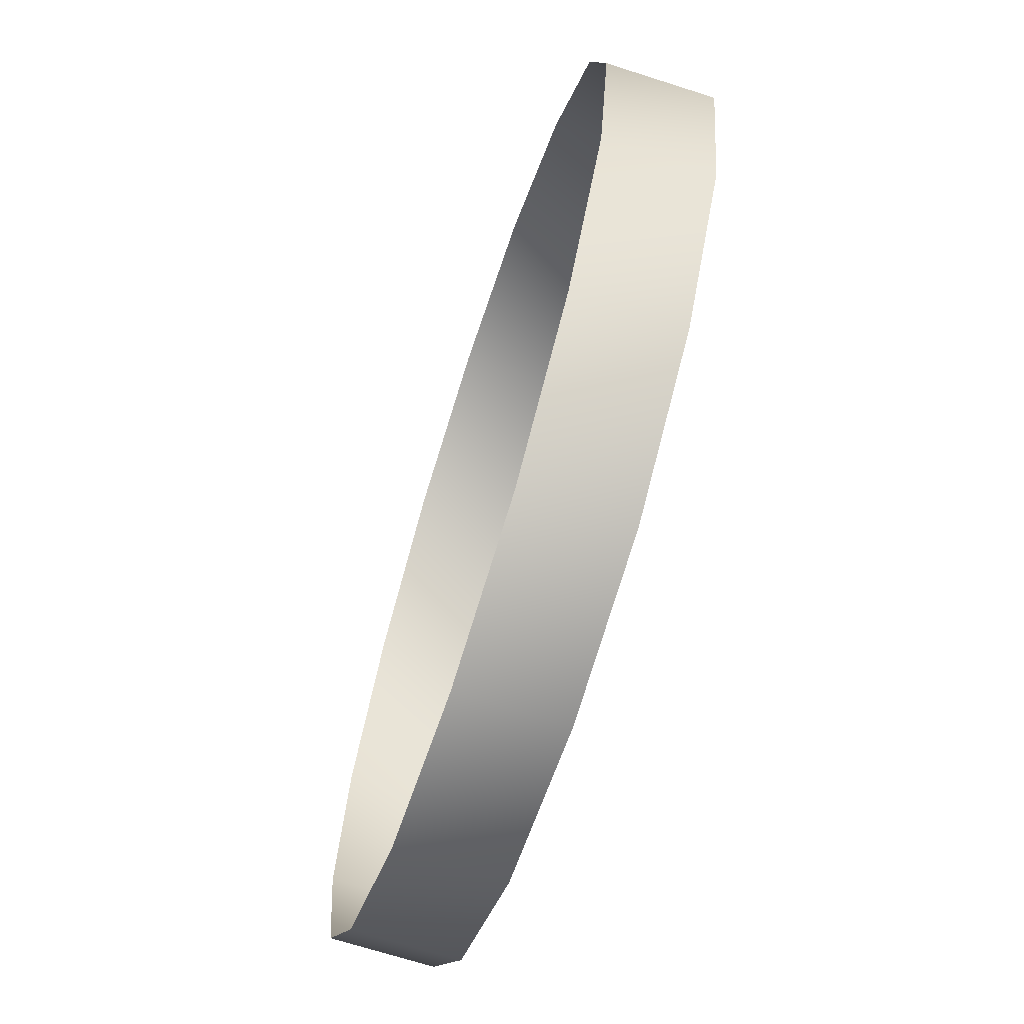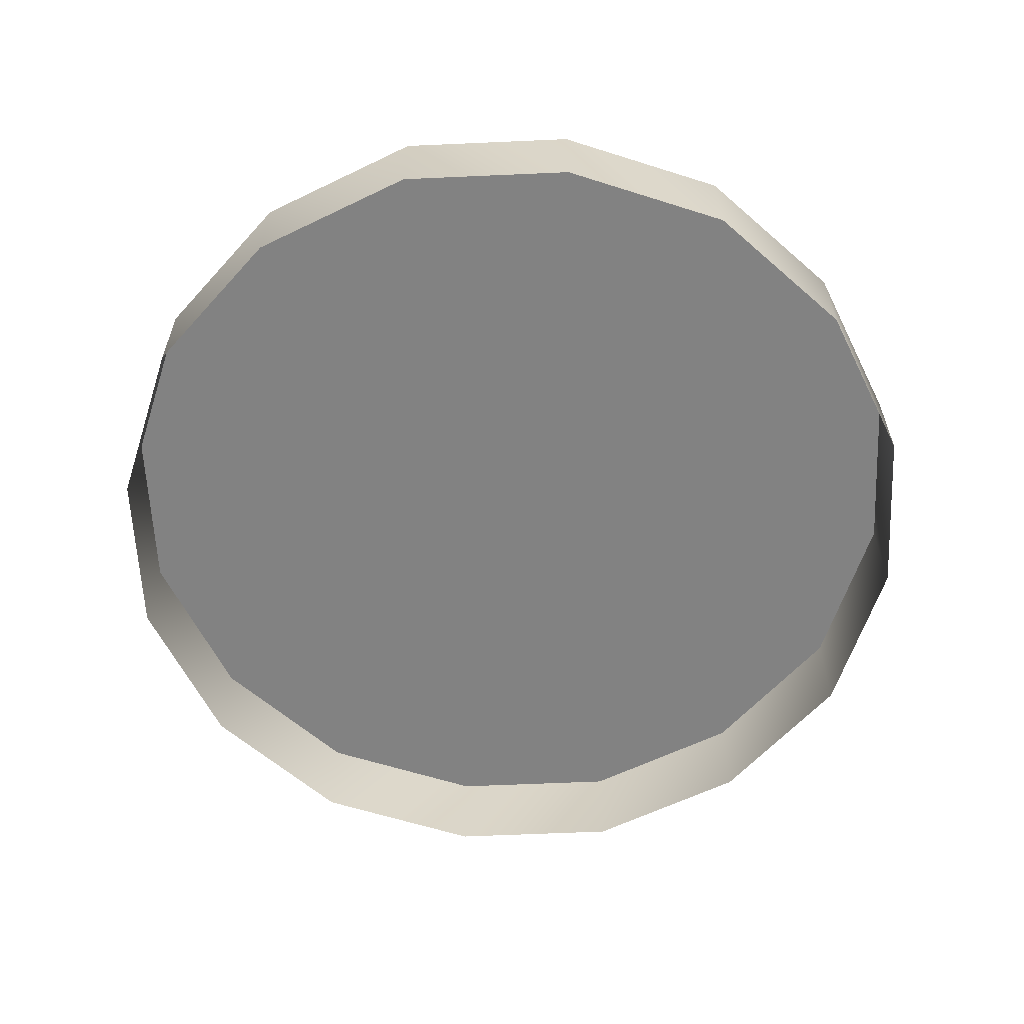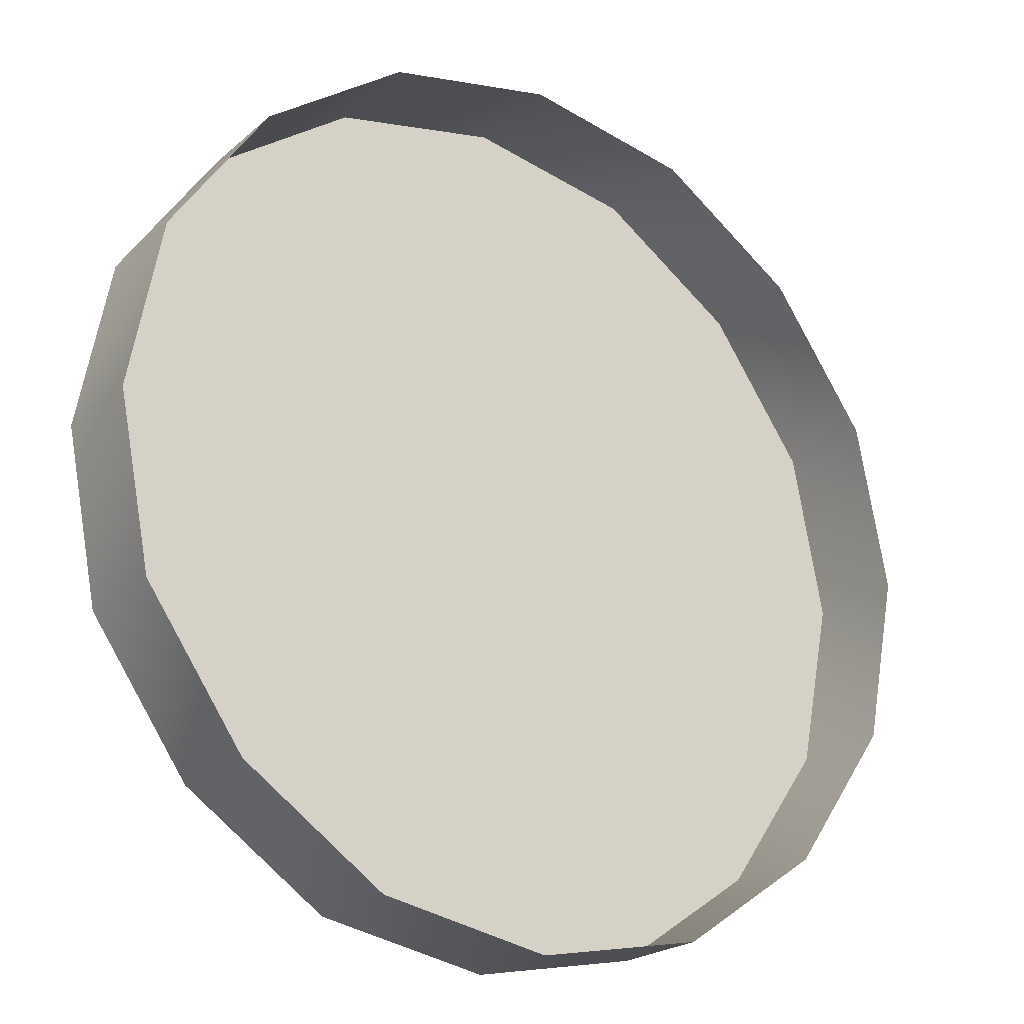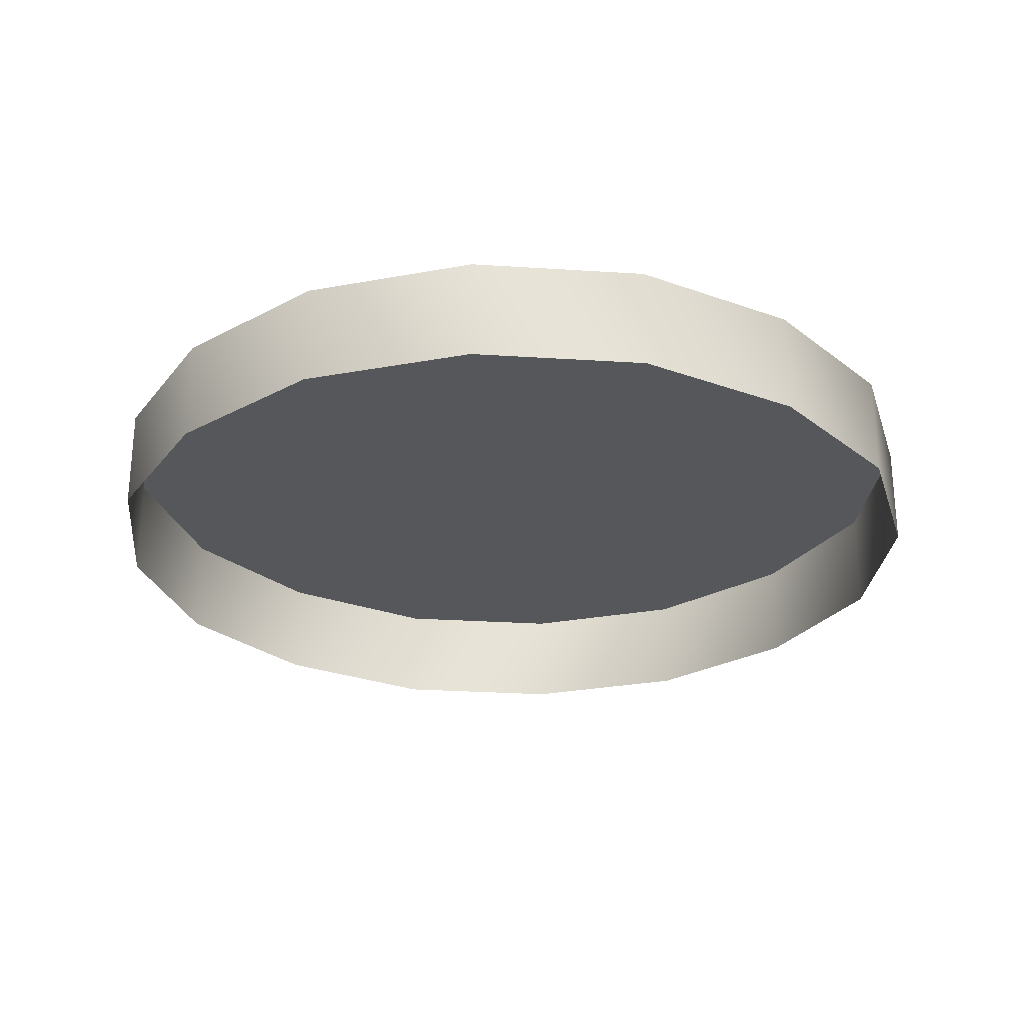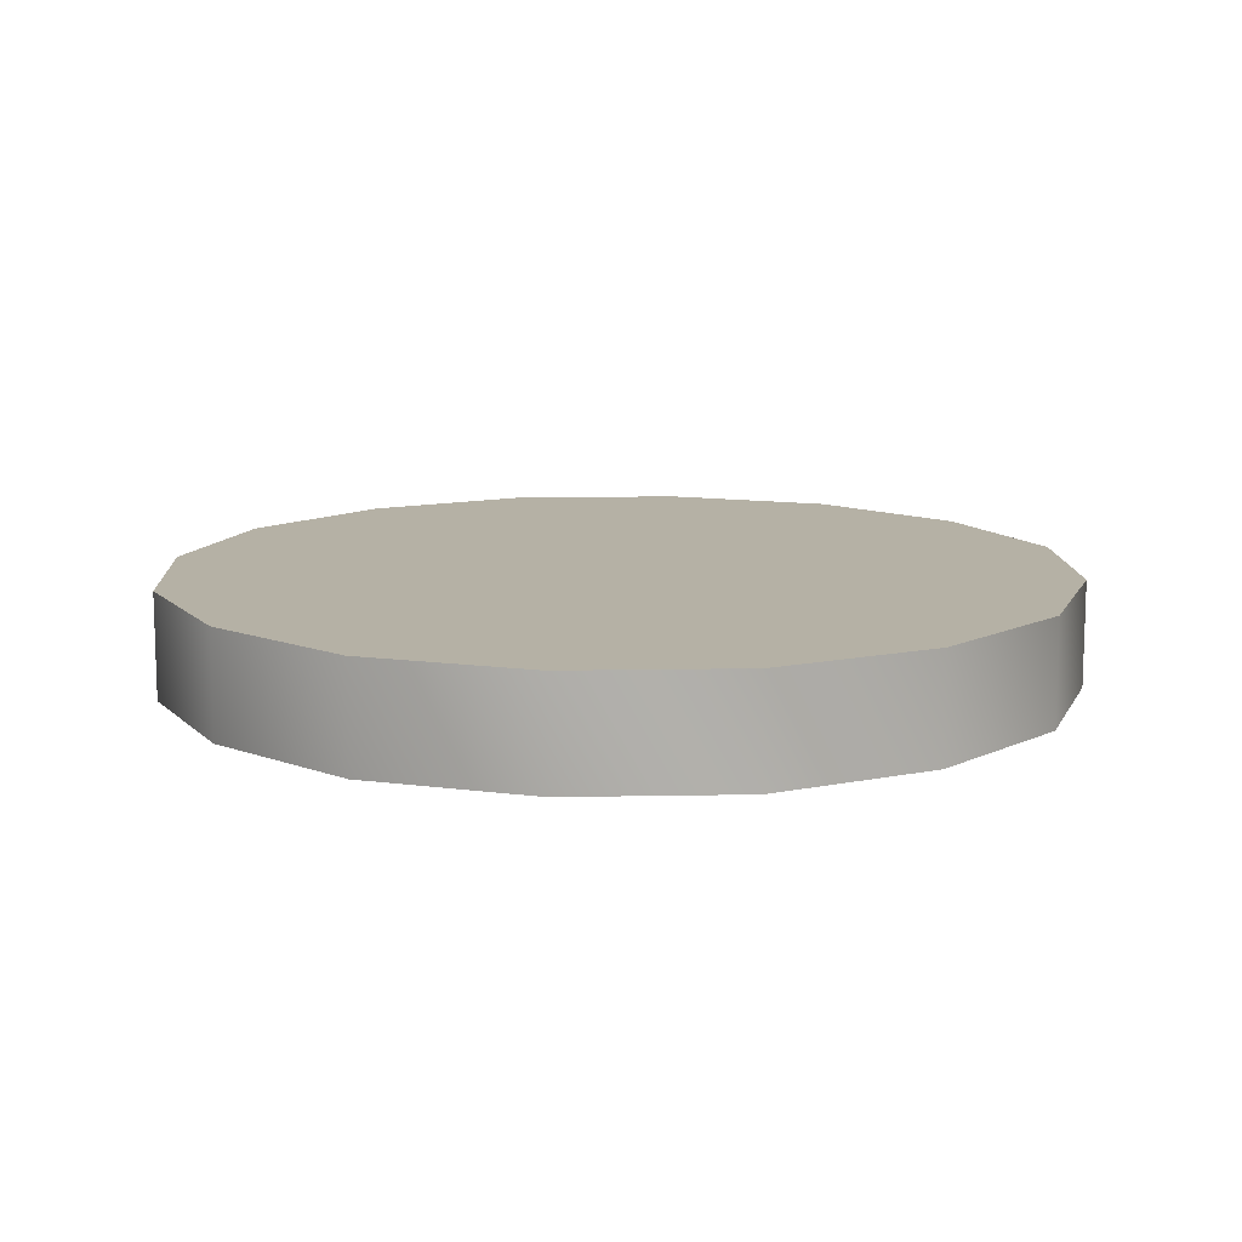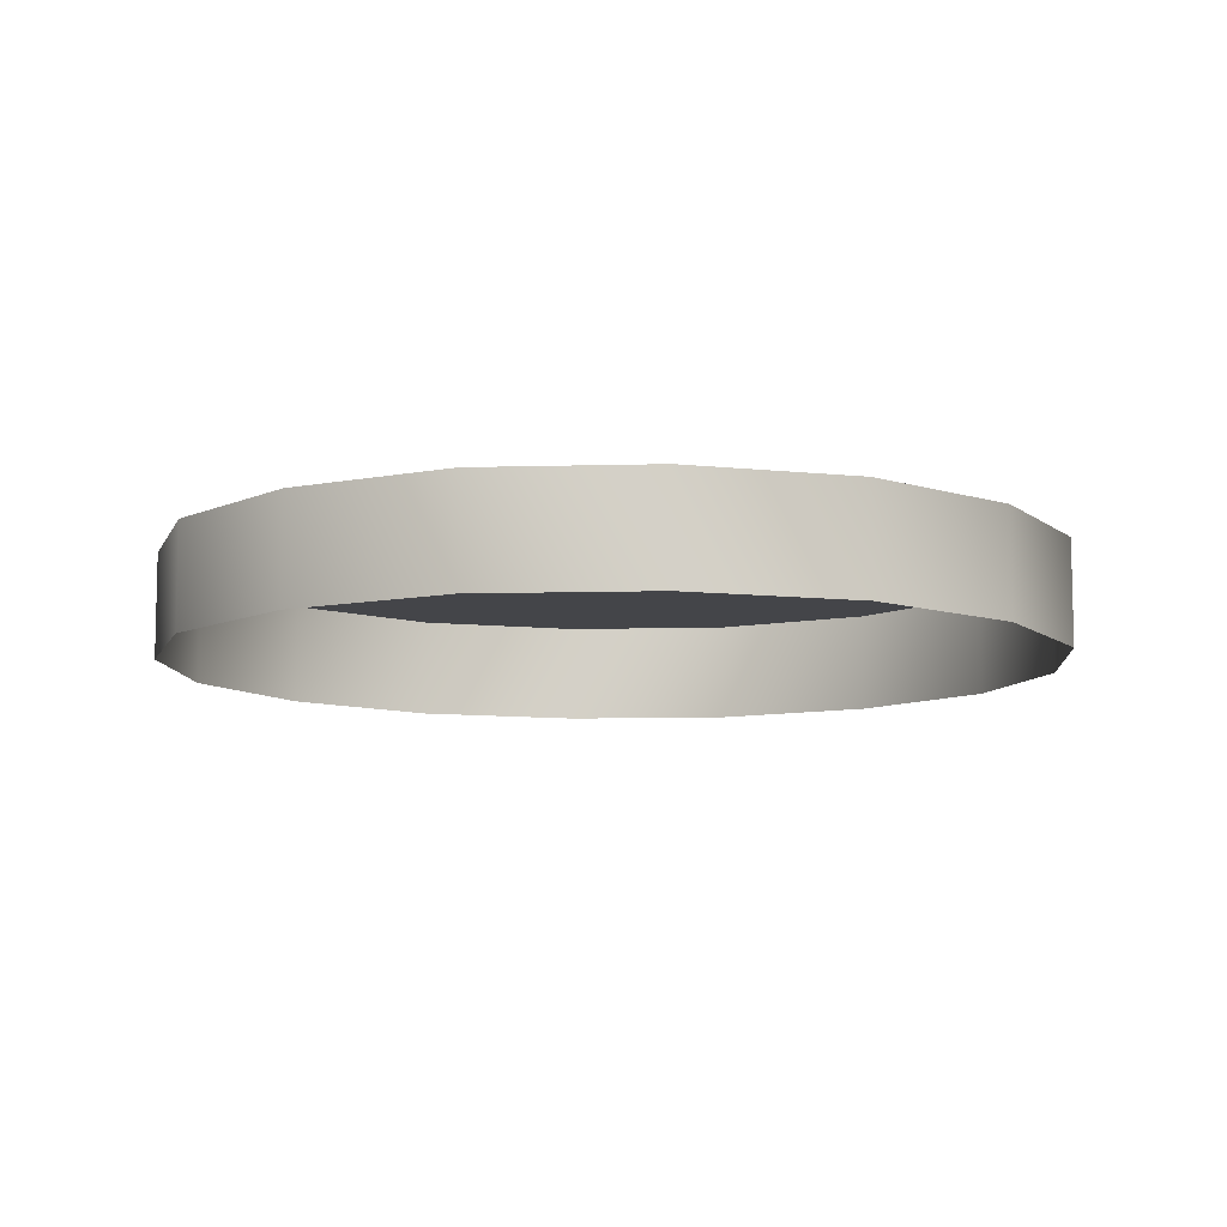
<metadata>
{"format":"obj","ext":"obj","renderer":"f3d","projection":"perspective","resolution":1024,"background":"white","views":[{"elev":-68.9,"azim":72.2,"up":"+Z"},{"elev":-60.7,"azim":-52.7,"up":"+Y"},{"elev":-21.9,"azim":-34.4,"up":"+Z"},{"elev":-26.9,"azim":5.2,"up":"+Y"},{"elev":11.9,"azim":-127.3,"up":"+Y"},{"elev":-9.1,"azim":38.9,"up":"+Y"}]}
</metadata>
<code>
v 81 19 0
v 75 19 31
v 81 0 0
v 75 19 31
v 75 0 31
v 81 0 0
v 75 19 31
v 57 19 57
v 75 0 31
v 57 19 57
v 57 0 57
v 75 0 31
v 57 19 57
v 31 19 75
v 57 0 57
v 31 19 75
v 31 0 75
v 57 0 57
v 31 19 75
v 0 19 81
v 31 0 75
v 0 19 81
v 0 0 81
v 31 0 75
v 0 19 81
v -31 19 75
v 0 0 81
v -31 19 75
v -31 0 75
v 0 0 81
v -31 19 75
v -57 19 57
v -31 0 75
v -57 19 57
v -57 0 57
v -31 0 75
v -57 19 57
v -75 19 31
v -57 0 57
v -75 19 31
v -75 0 31
v -57 0 57
v -75 19 31
v -81 19 0
v -75 0 31
v -81 19 0
v -81 0 0
v -75 0 31
v -81 19 0
v -75 19 -31
v -81 0 0
v -75 19 -31
v -75 0 -31
v -81 0 0
v -75 19 -31
v -57 19 -57
v -75 0 -31
v -57 19 -57
v -57 0 -57
v -75 0 -31
v -57 19 -57
v -31 19 -75
v -57 0 -57
v -31 19 -75
v -31 0 -75
v -57 0 -57
v -31 19 -75
v 0 19 -81
v -31 0 -75
v 0 19 -81
v 0 0 -81
v -31 0 -75
v 0 19 -81
v 31 19 -75
v 0 0 -81
v 31 19 -75
v 31 0 -75
v 0 0 -81
v 31 19 -75
v 57 19 -57
v 31 0 -75
v 57 19 -57
v 57 0 -57
v 31 0 -75
v 57 19 -57
v 75 19 -31
v 57 0 -57
v 75 19 -31
v 75 0 -31
v 57 0 -57
v 75 19 -31
v 81 19 0
v 75 0 -31
v 81 19 0
v 81 0 0
v 75 0 -31
v 75 19 31
v 81 19 0
v 0 19 0
v 57 19 57
v 75 19 31
v 0 19 0
v 31 19 75
v 57 19 57
v 0 19 0
v 0 19 81
v 31 19 75
v 0 19 0
v -31 19 75
v 0 19 81
v 0 19 0
v -57 19 57
v -31 19 75
v 0 19 0
v -75 19 31
v -57 19 57
v 0 19 0
v -81 19 0
v -75 19 31
v 0 19 0
v -75 19 -31
v -81 19 0
v 0 19 0
v -57 19 -57
v -75 19 -31
v 0 19 0
v -31 19 -75
v -57 19 -57
v 0 19 0
v 0 19 -81
v -31 19 -75
v 0 19 0
v 31 19 -75
v 0 19 -81
v 0 19 0
v 57 19 -57
v 31 19 -75
v 0 19 0
v 75 19 -31
v 57 19 -57
v 0 19 0
v 81 19 0
v 75 19 -31
v 0 19 0
f 1 2 3
f 4 5 6
f 7 8 9
f 10 11 12
f 13 14 15
f 16 17 18
f 19 20 21
f 22 23 24
f 25 26 27
f 28 29 30
f 31 32 33
f 34 35 36
f 37 38 39
f 40 41 42
f 43 44 45
f 46 47 48
f 49 50 51
f 52 53 54
f 55 56 57
f 58 59 60
f 61 62 63
f 64 65 66
f 67 68 69
f 70 71 72
f 73 74 75
f 76 77 78
f 79 80 81
f 82 83 84
f 85 86 87
f 88 89 90
f 91 92 93
f 94 95 96
f 97 98 99
f 100 101 102
f 103 104 105
f 106 107 108
f 109 110 111
f 112 113 114
f 115 116 117
f 118 119 120
f 121 122 123
f 124 125 126
f 127 128 129
f 130 131 132
f 133 134 135
f 136 137 138
f 139 140 141
f 142 143 144

</code>
